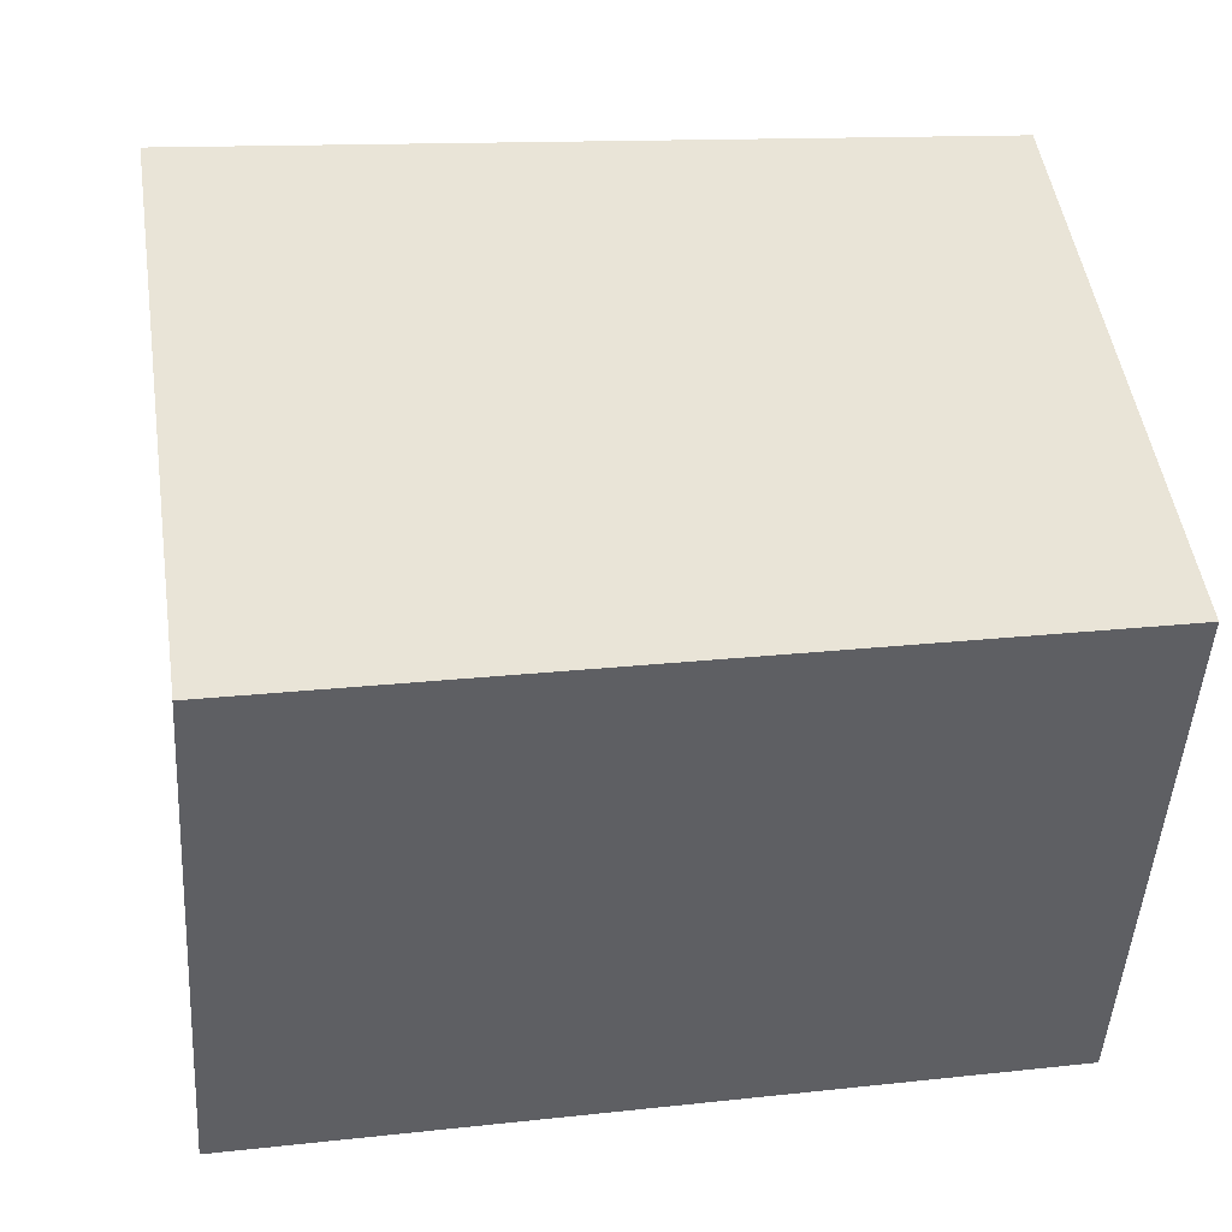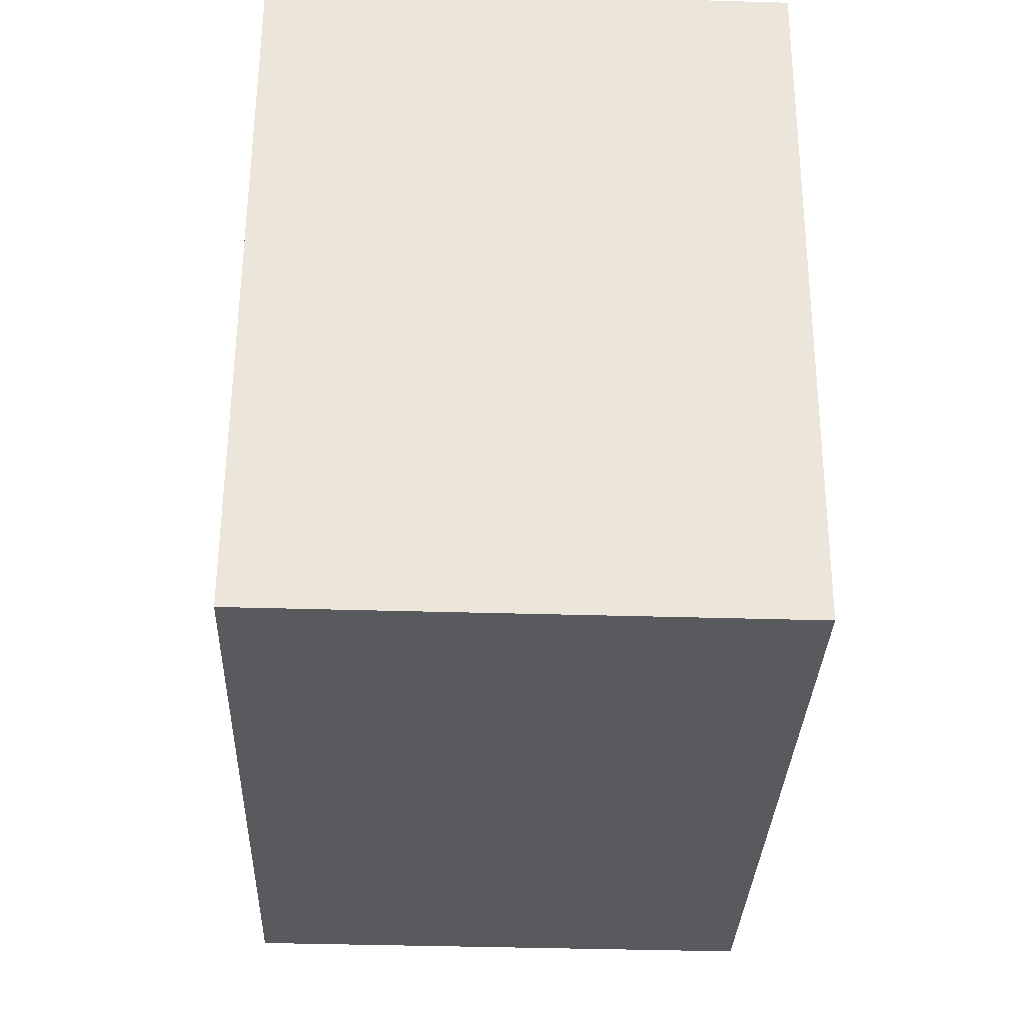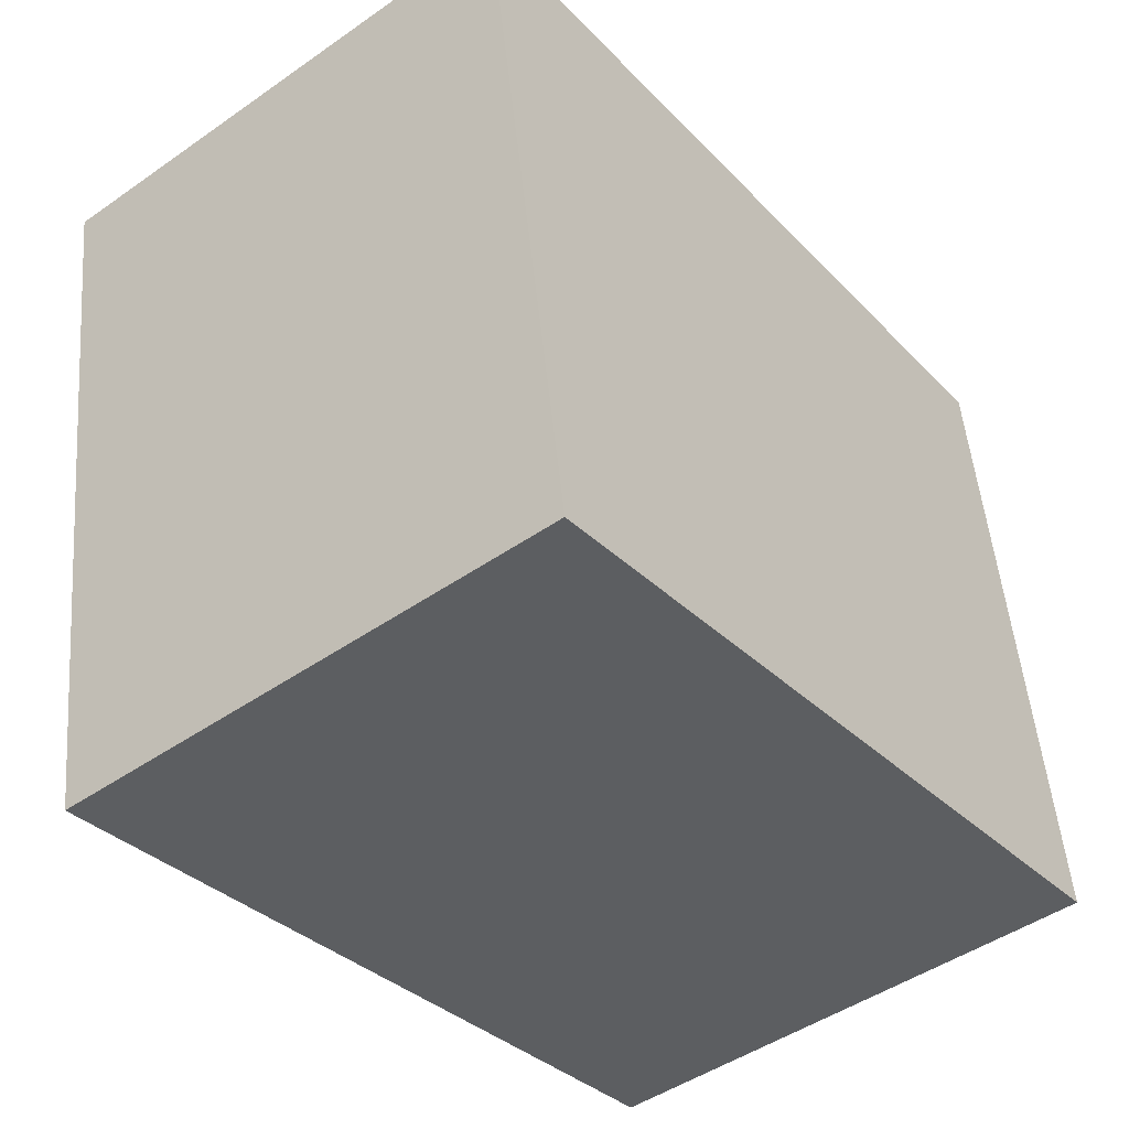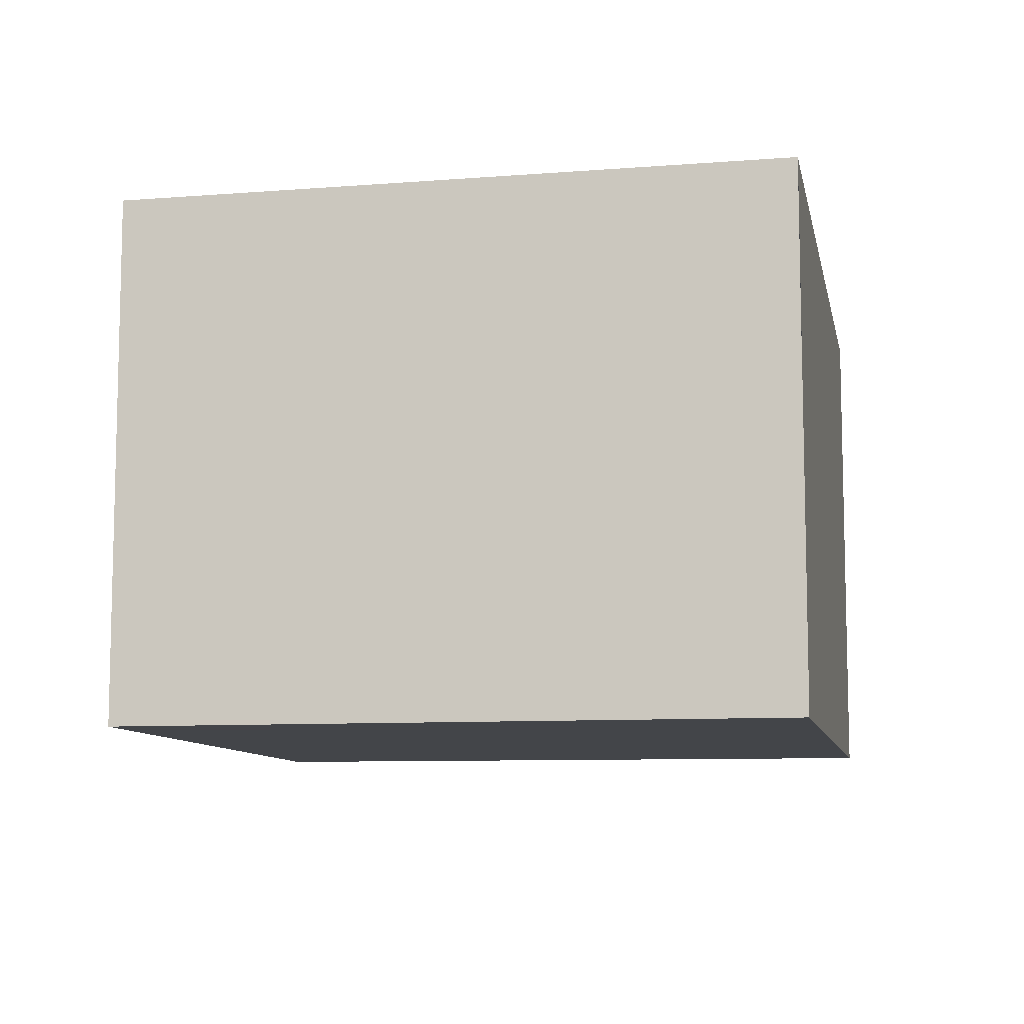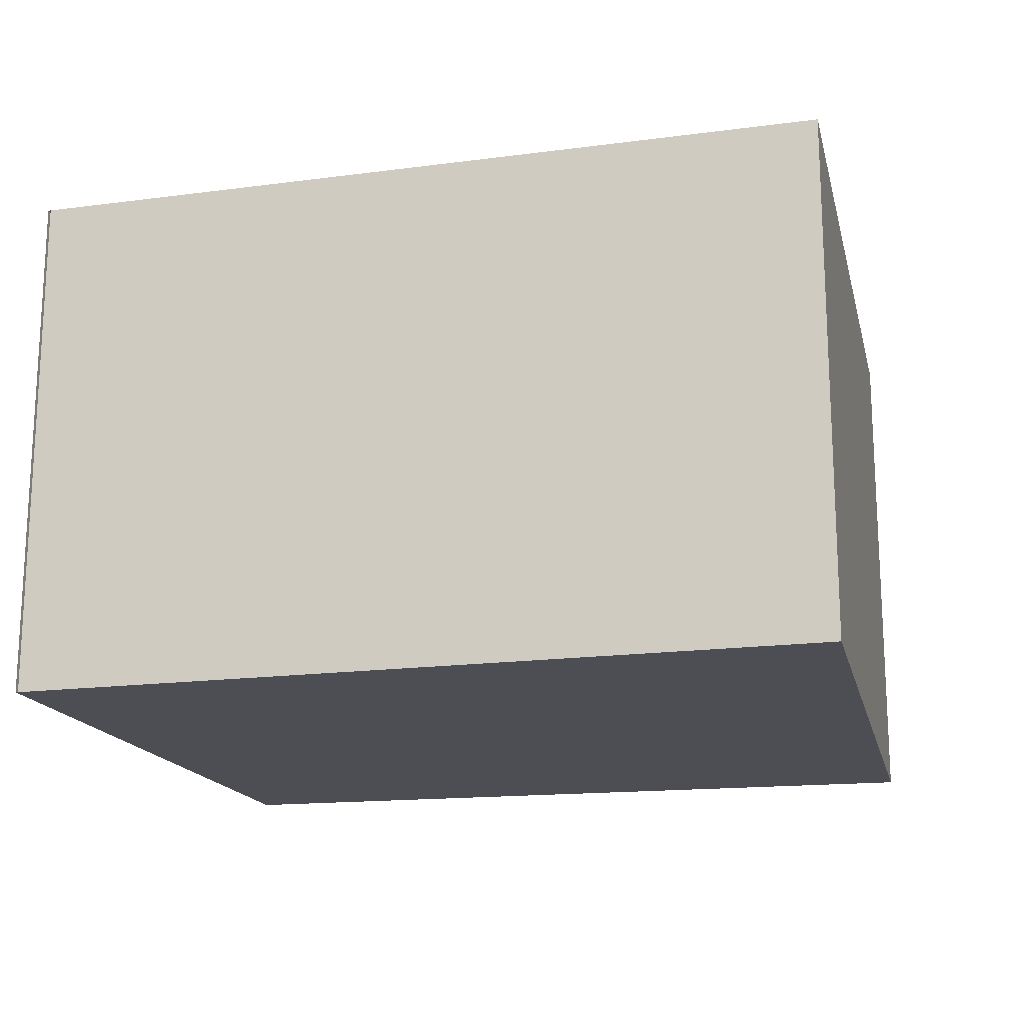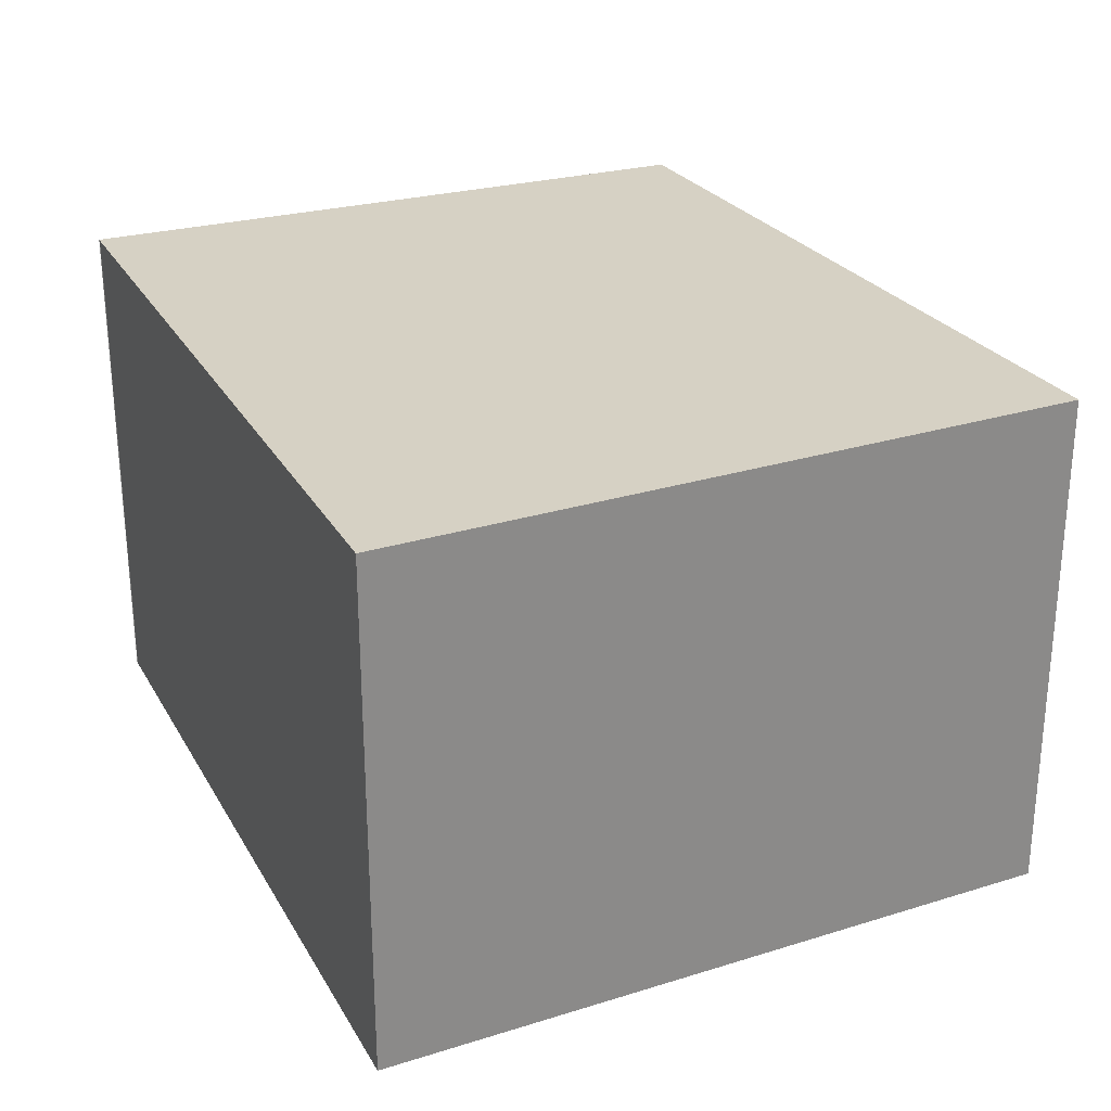
<metadata>
{"format":"obj","ext":"obj","renderer":"f3d","projection":"perspective","resolution":1024,"background":"white","views":[{"elev":-47.9,"azim":176.5,"up":"+Z"},{"elev":-41.0,"azim":88.0,"up":"+Z"},{"elev":-47.0,"azim":128.3,"up":"+Z"},{"elev":-8.9,"azim":-72.1,"up":"+Y"},{"elev":-17.4,"azim":21.6,"up":"+Y"},{"elev":27.0,"azim":72.9,"up":"+Y"}]}
</metadata>
<code>
v  0.397 2.907 3.701
v  0.354 2.907 3.419
v  0.383 2.907 3.703
v  4.891 2.907 3.16
v  0 2.907 1.78e-16
v  4.284 2.907 -0.752
v  4.284 4.605e-17 -0.752
v  0 0 0
v  0.354 -2.094e-16 3.419
v  0.383 -2.267e-16 3.703
v  0.397 -2.266e-16 3.701
v  4.891 -1.935e-16 3.16
g defaultobject
f 1 2 3
f 2 1 4
f 2 4 5
f 5 4 6
f 7 5 6
f 5 7 8
f 8 2 5
f 2 8 9
f 2 9 3
f 3 9 10
f 11 4 1
f 4 11 12
f 12 6 4
f 6 12 7
f 9 11 10
f 11 9 12
f 12 9 8
f 12 8 7

</code>
